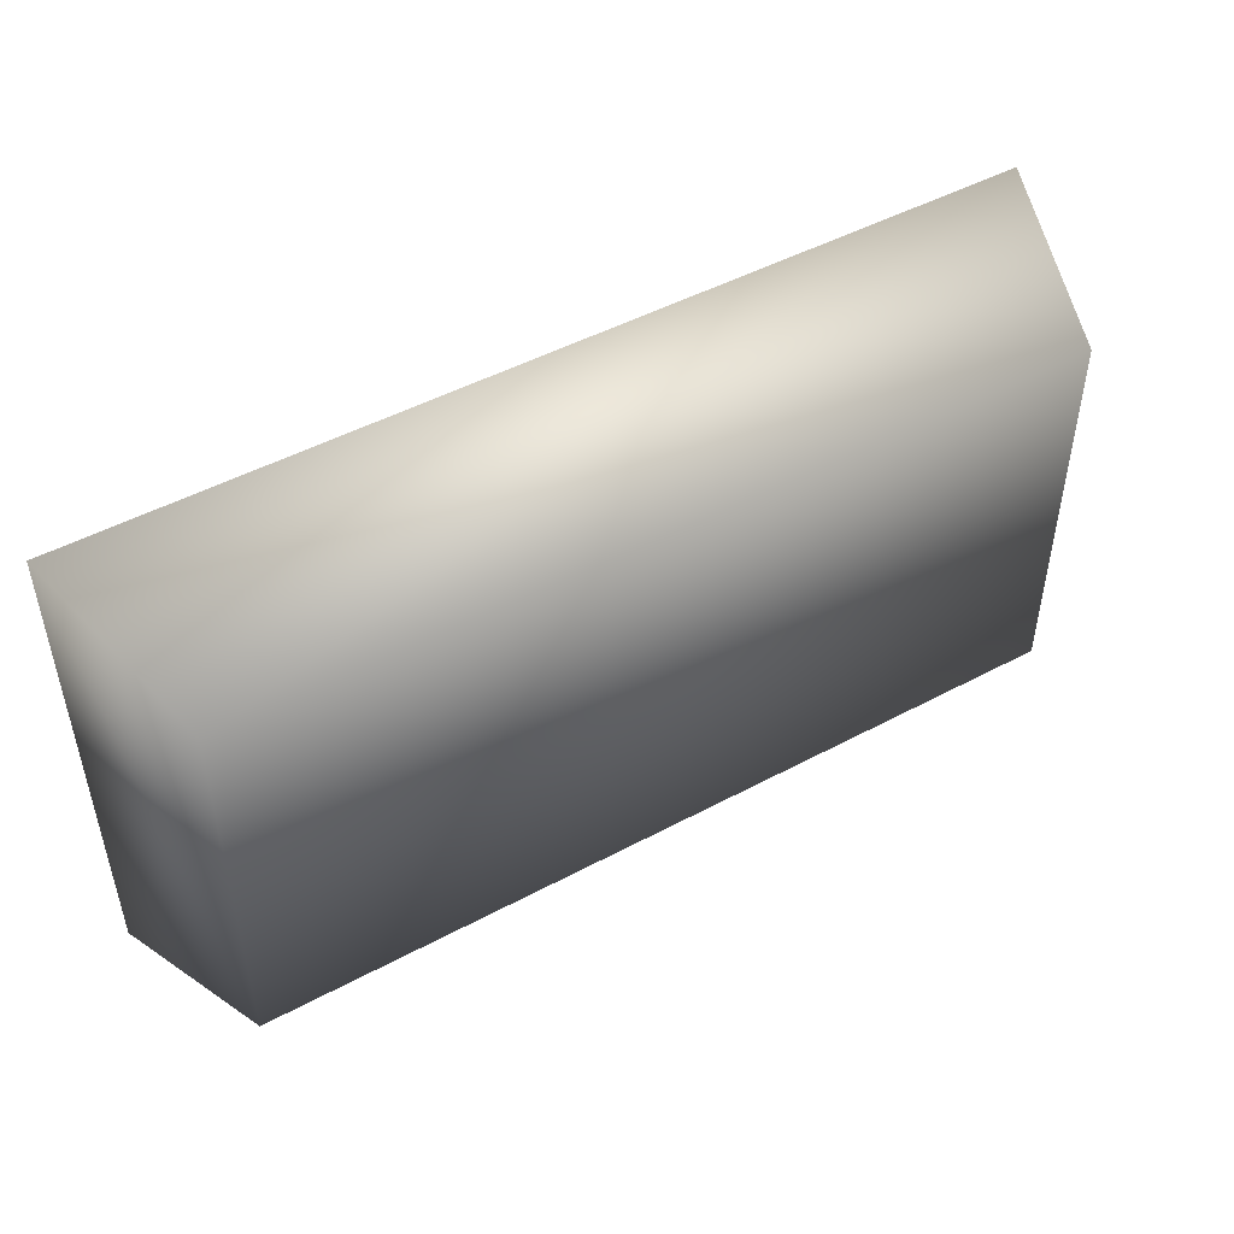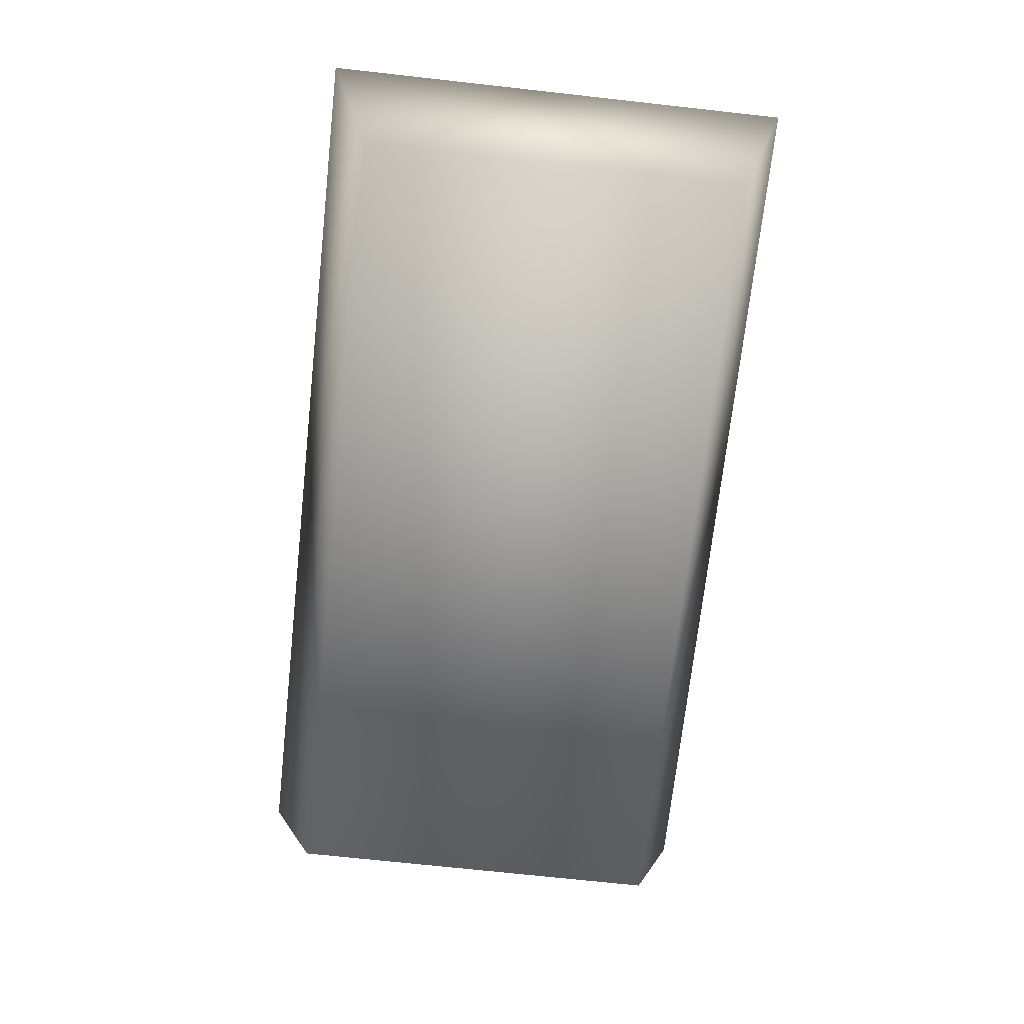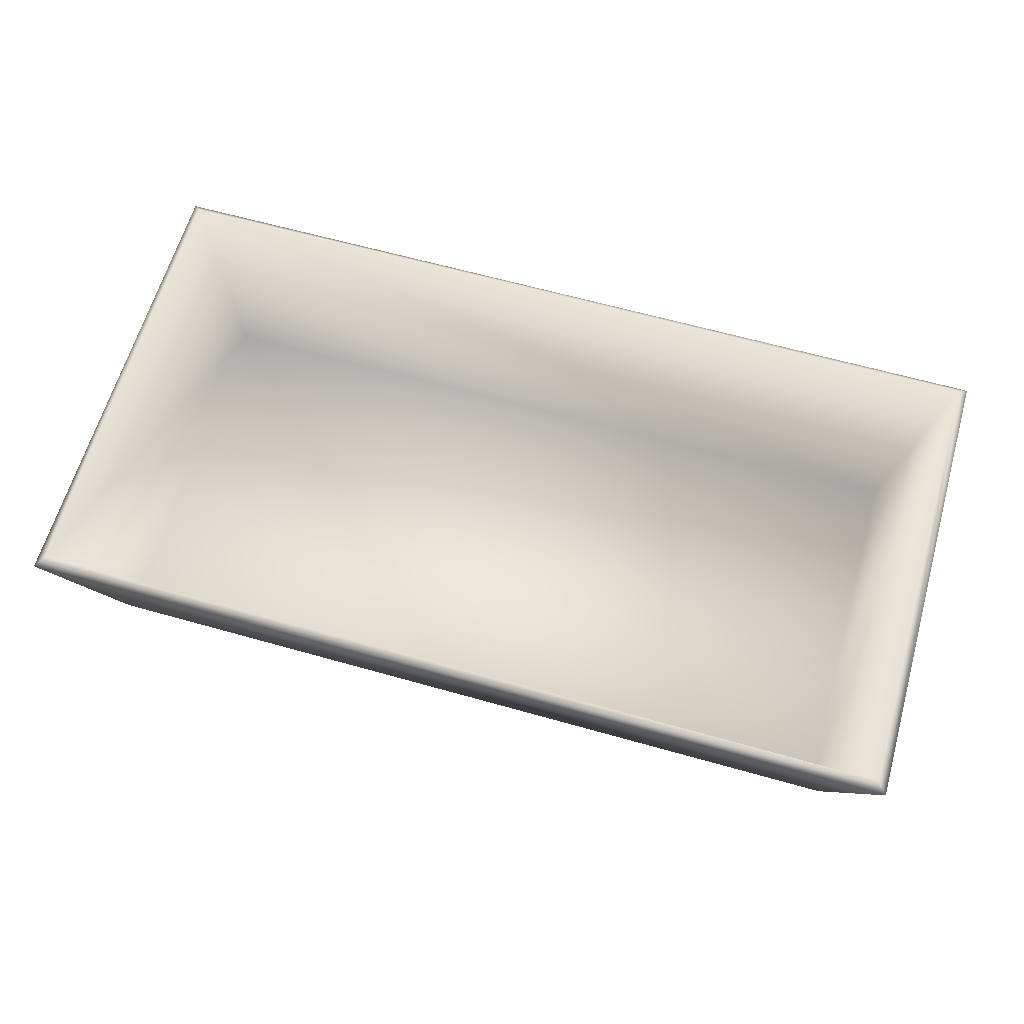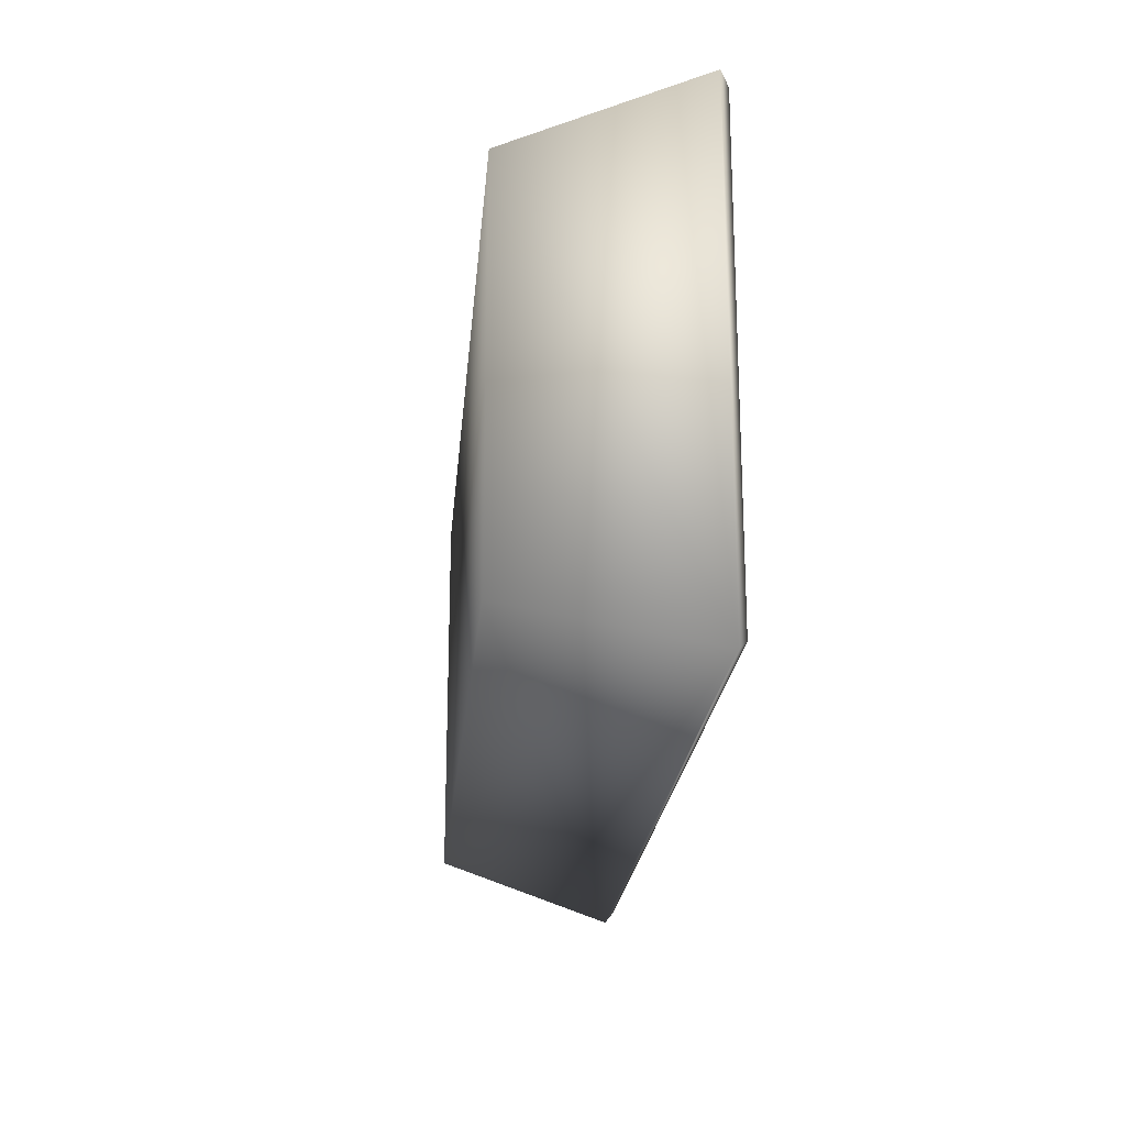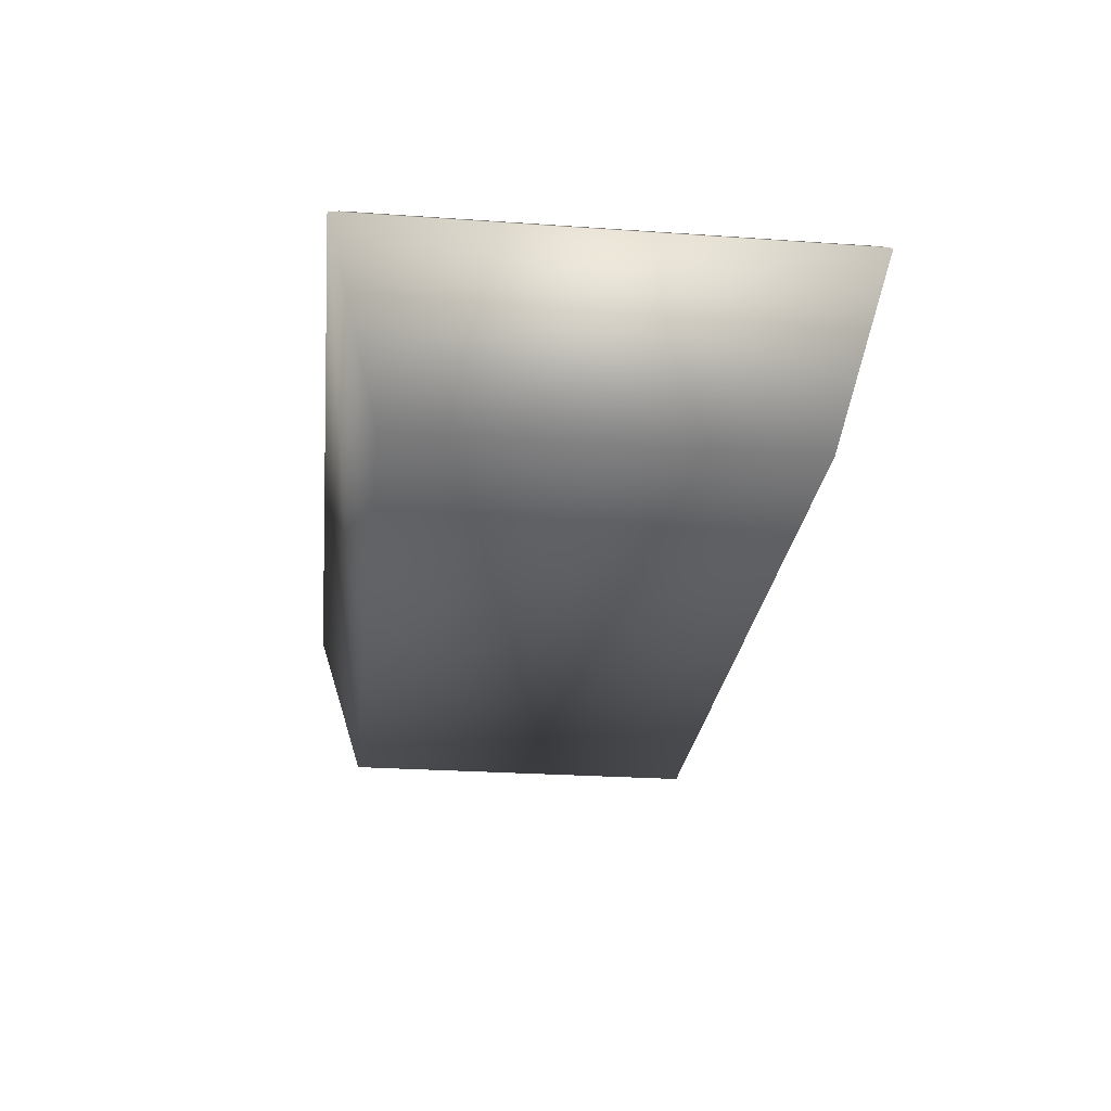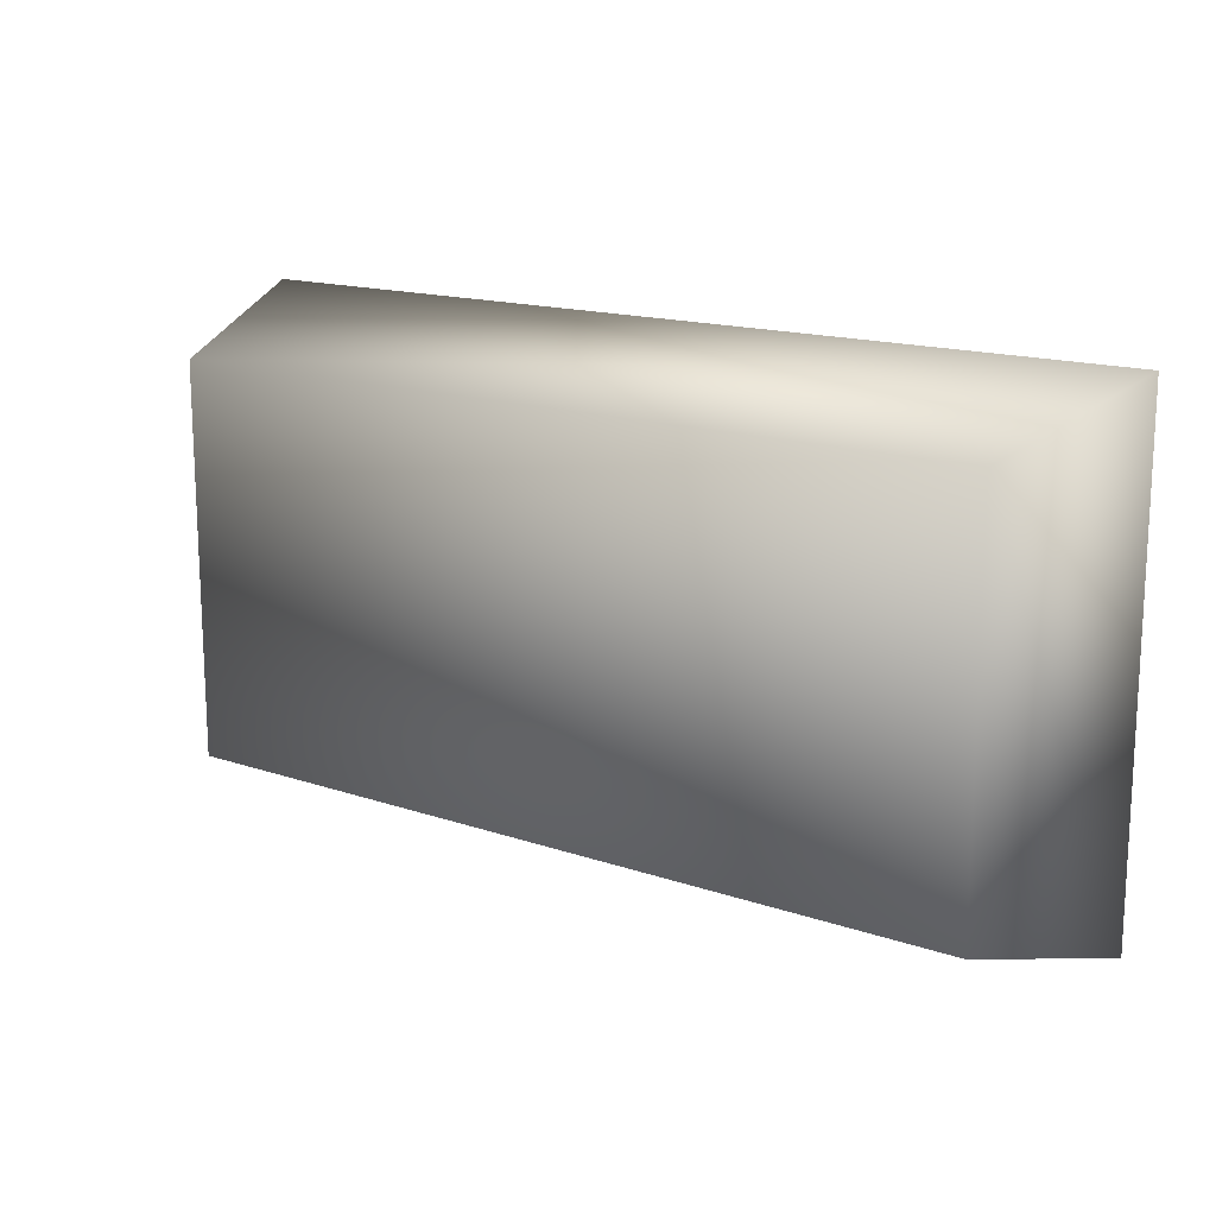
<metadata>
{"format":"obj","ext":"obj","renderer":"f3d","projection":"perspective","resolution":1024,"background":"white","views":[{"elev":48.3,"azim":-30.9,"up":"+Z"},{"elev":-70.8,"azim":-96.3,"up":"+Y"},{"elev":63.2,"azim":-164.0,"up":"+Y"},{"elev":-21.6,"azim":85.1,"up":"+Z"},{"elev":-26.1,"azim":-96.3,"up":"+Y"},{"elev":15.5,"azim":35.8,"up":"+Z"}]}
</metadata>
<code>
v  95.78 -15.93 236.1
v  168 -15.93 236.1
v  168 -15.93 270.3
v  95.78 -15.93 270.3
v  172.5 0.0589 231.6
v  172.5 0.0589 274.8
v  91.26 0.0589 274.8
v  91.26 0.0589 231.6
v  166.9 -14.43 269.3
v  166.9 -14.43 237.2
v  96.81 -14.43 237.2
v  96.81 -14.43 269.3
v  171.6 0.7995 232.5
v  171.6 0.7995 273.9
v  92.15 0.7995 273.9
v  92.15 0.7995 232.5
v  167.6 -15.36 269.9
v  167.6 -15.36 236.5
v  96.17 -15.36 236.5
v  96.17 -15.36 269.9
v  171.9 -0.1874 232.2
v  171.9 -0.1874 274.3
v  91.8 -0.1874 274.3
v  91.8 -0.1874 232.2
v  96.42 -15 236.8
v  167.3 -15 236.8
v  167.3 -15 269.7
v  96.42 -15 269.7
v  171.6 -0 232.5
v  171.6 -0 274
v  92.13 -0 274
v  92.13 -0 232.5
o Object
g Object
f 1 2 3 4
f 3 2 5 6
f 4 3 6 7
f 1 4 7 8
f 2 1 8 5
f 9 10 11 12
f 13 10 9 14
f 14 9 12 15
f 15 12 11 16
f 16 11 10 13
f 13 14 6 5
f 14 15 7 6
f 15 16 8 7
f 16 13 5 8
f 17 18 19 20
f 21 18 17 22
f 22 17 20 23
f 23 20 19 24
f 24 19 18 21
f 25 26 27 28
f 27 26 29 30
f 28 27 30 31
f 25 28 31 32
f 26 25 32 29
f 22 30 29 21
f 23 31 30 22
f 24 32 31 23
f 21 29 32 24

</code>
